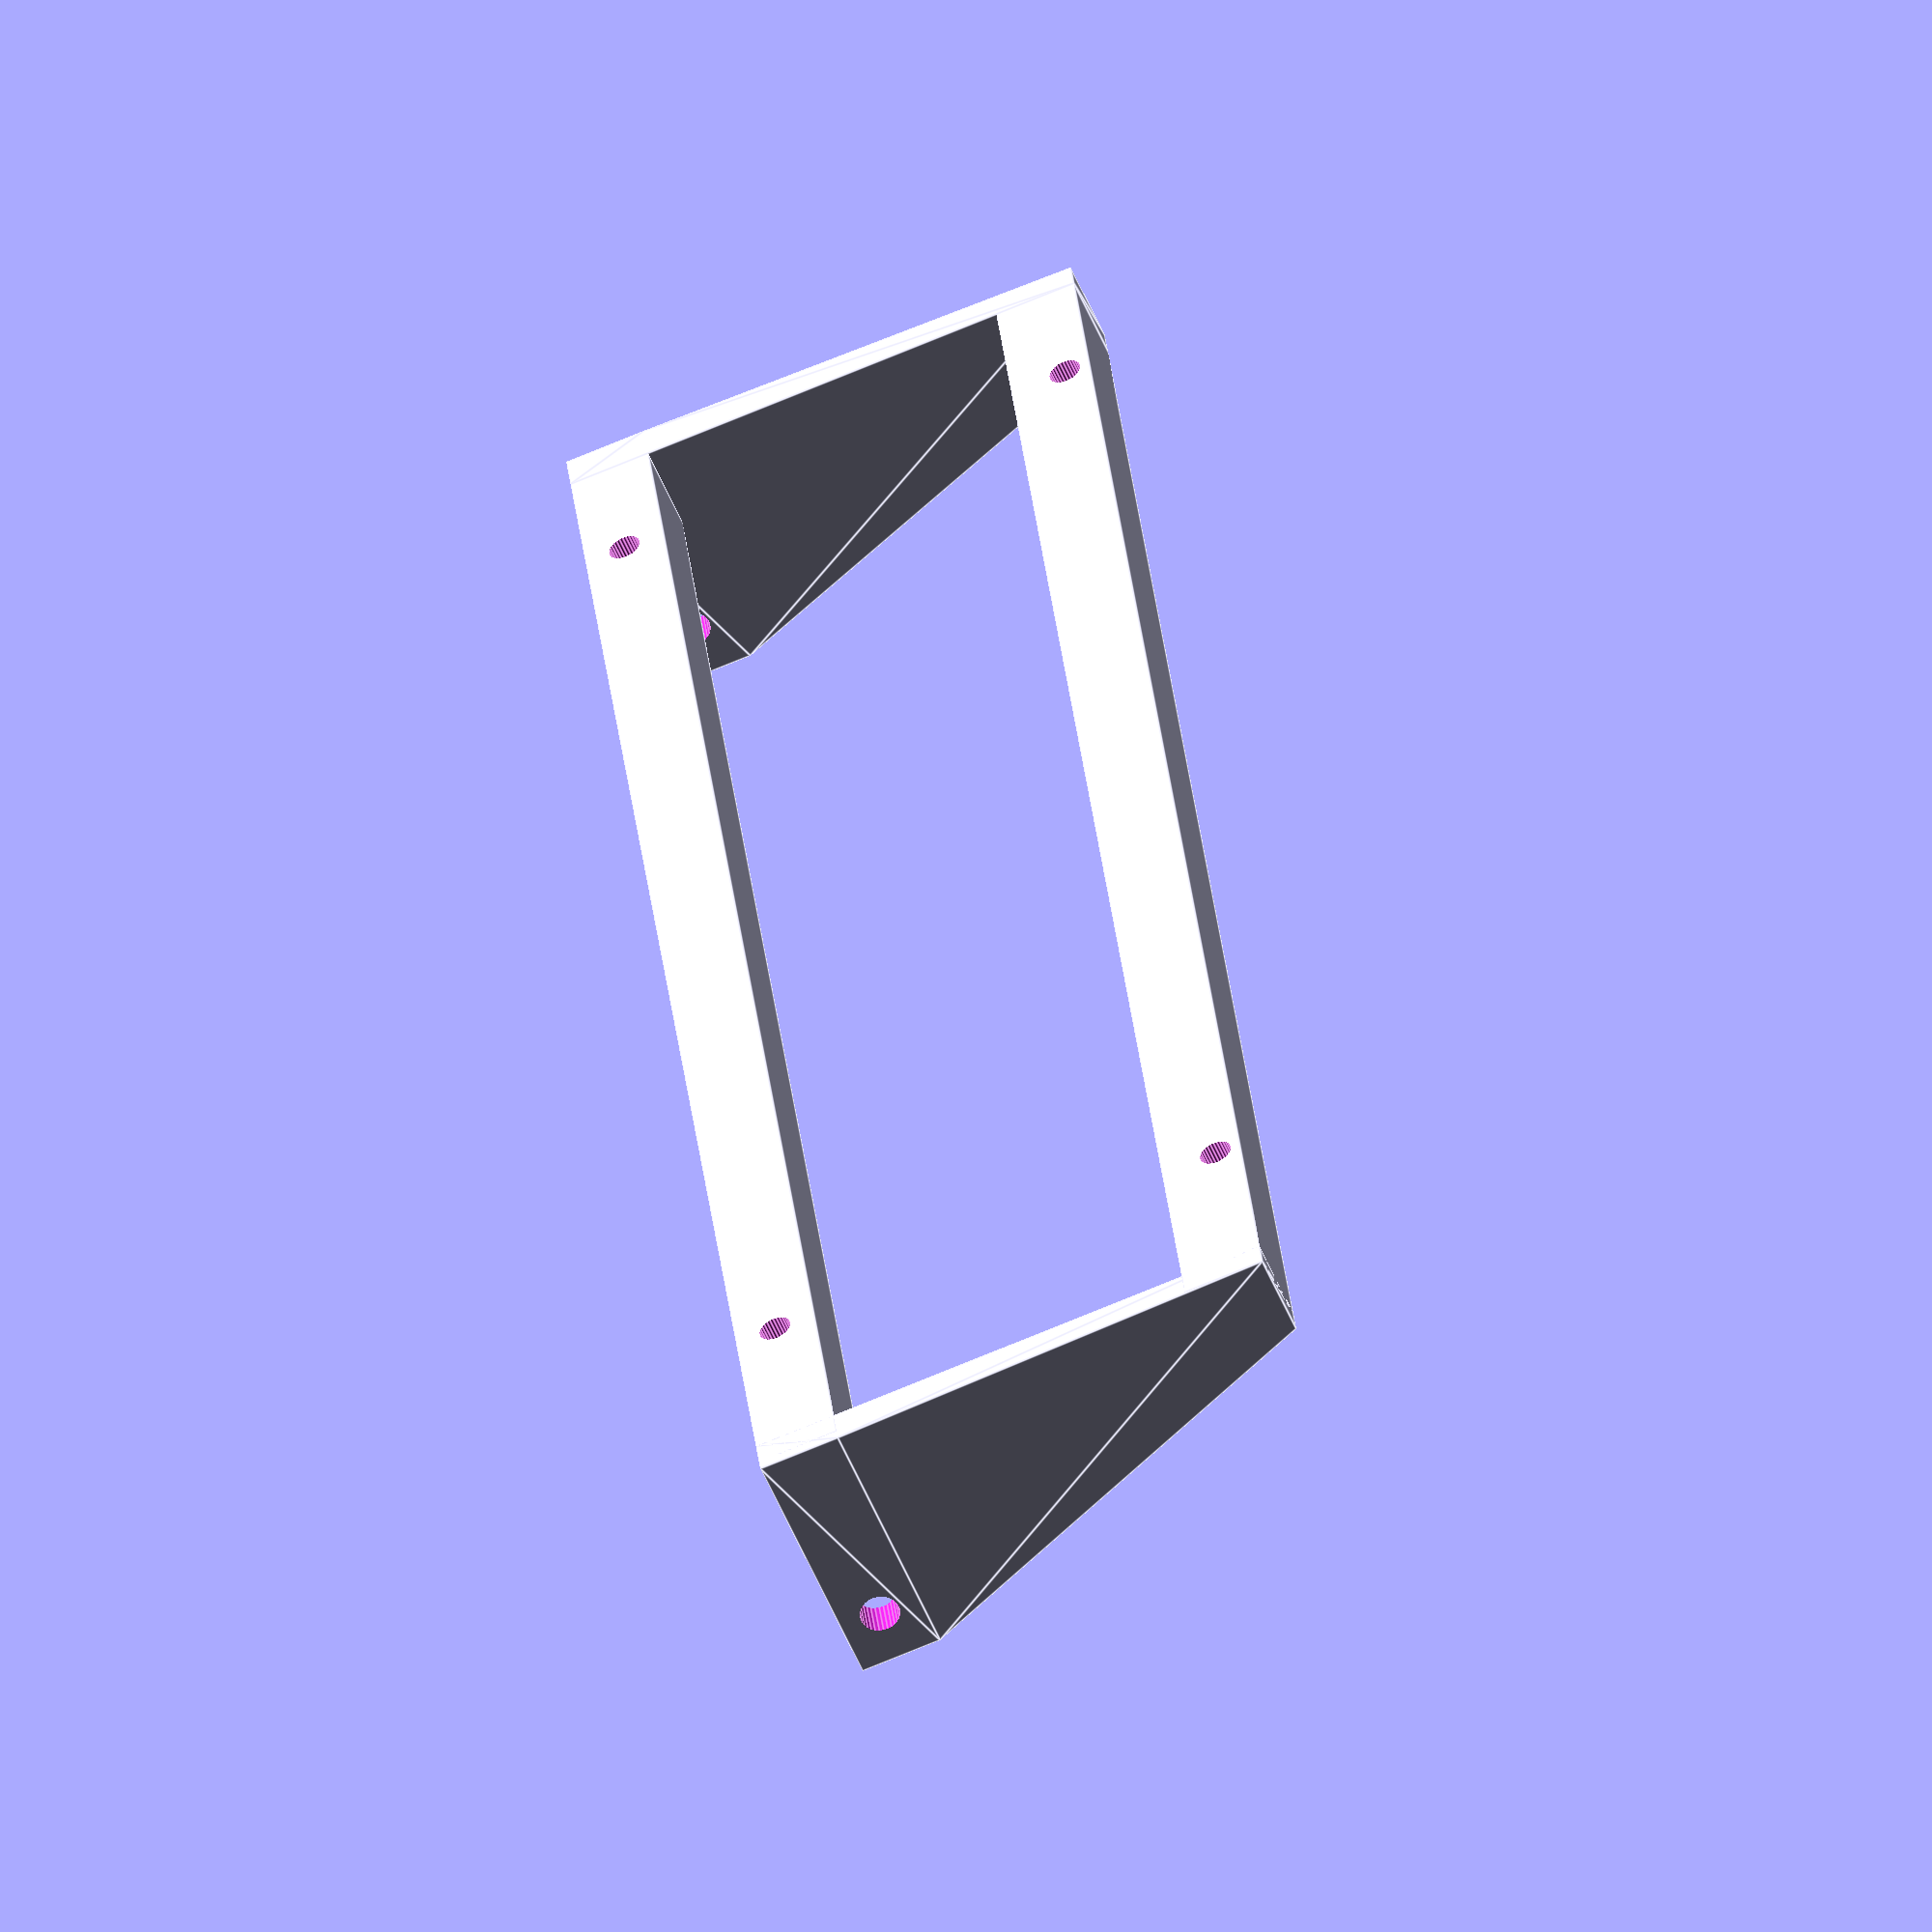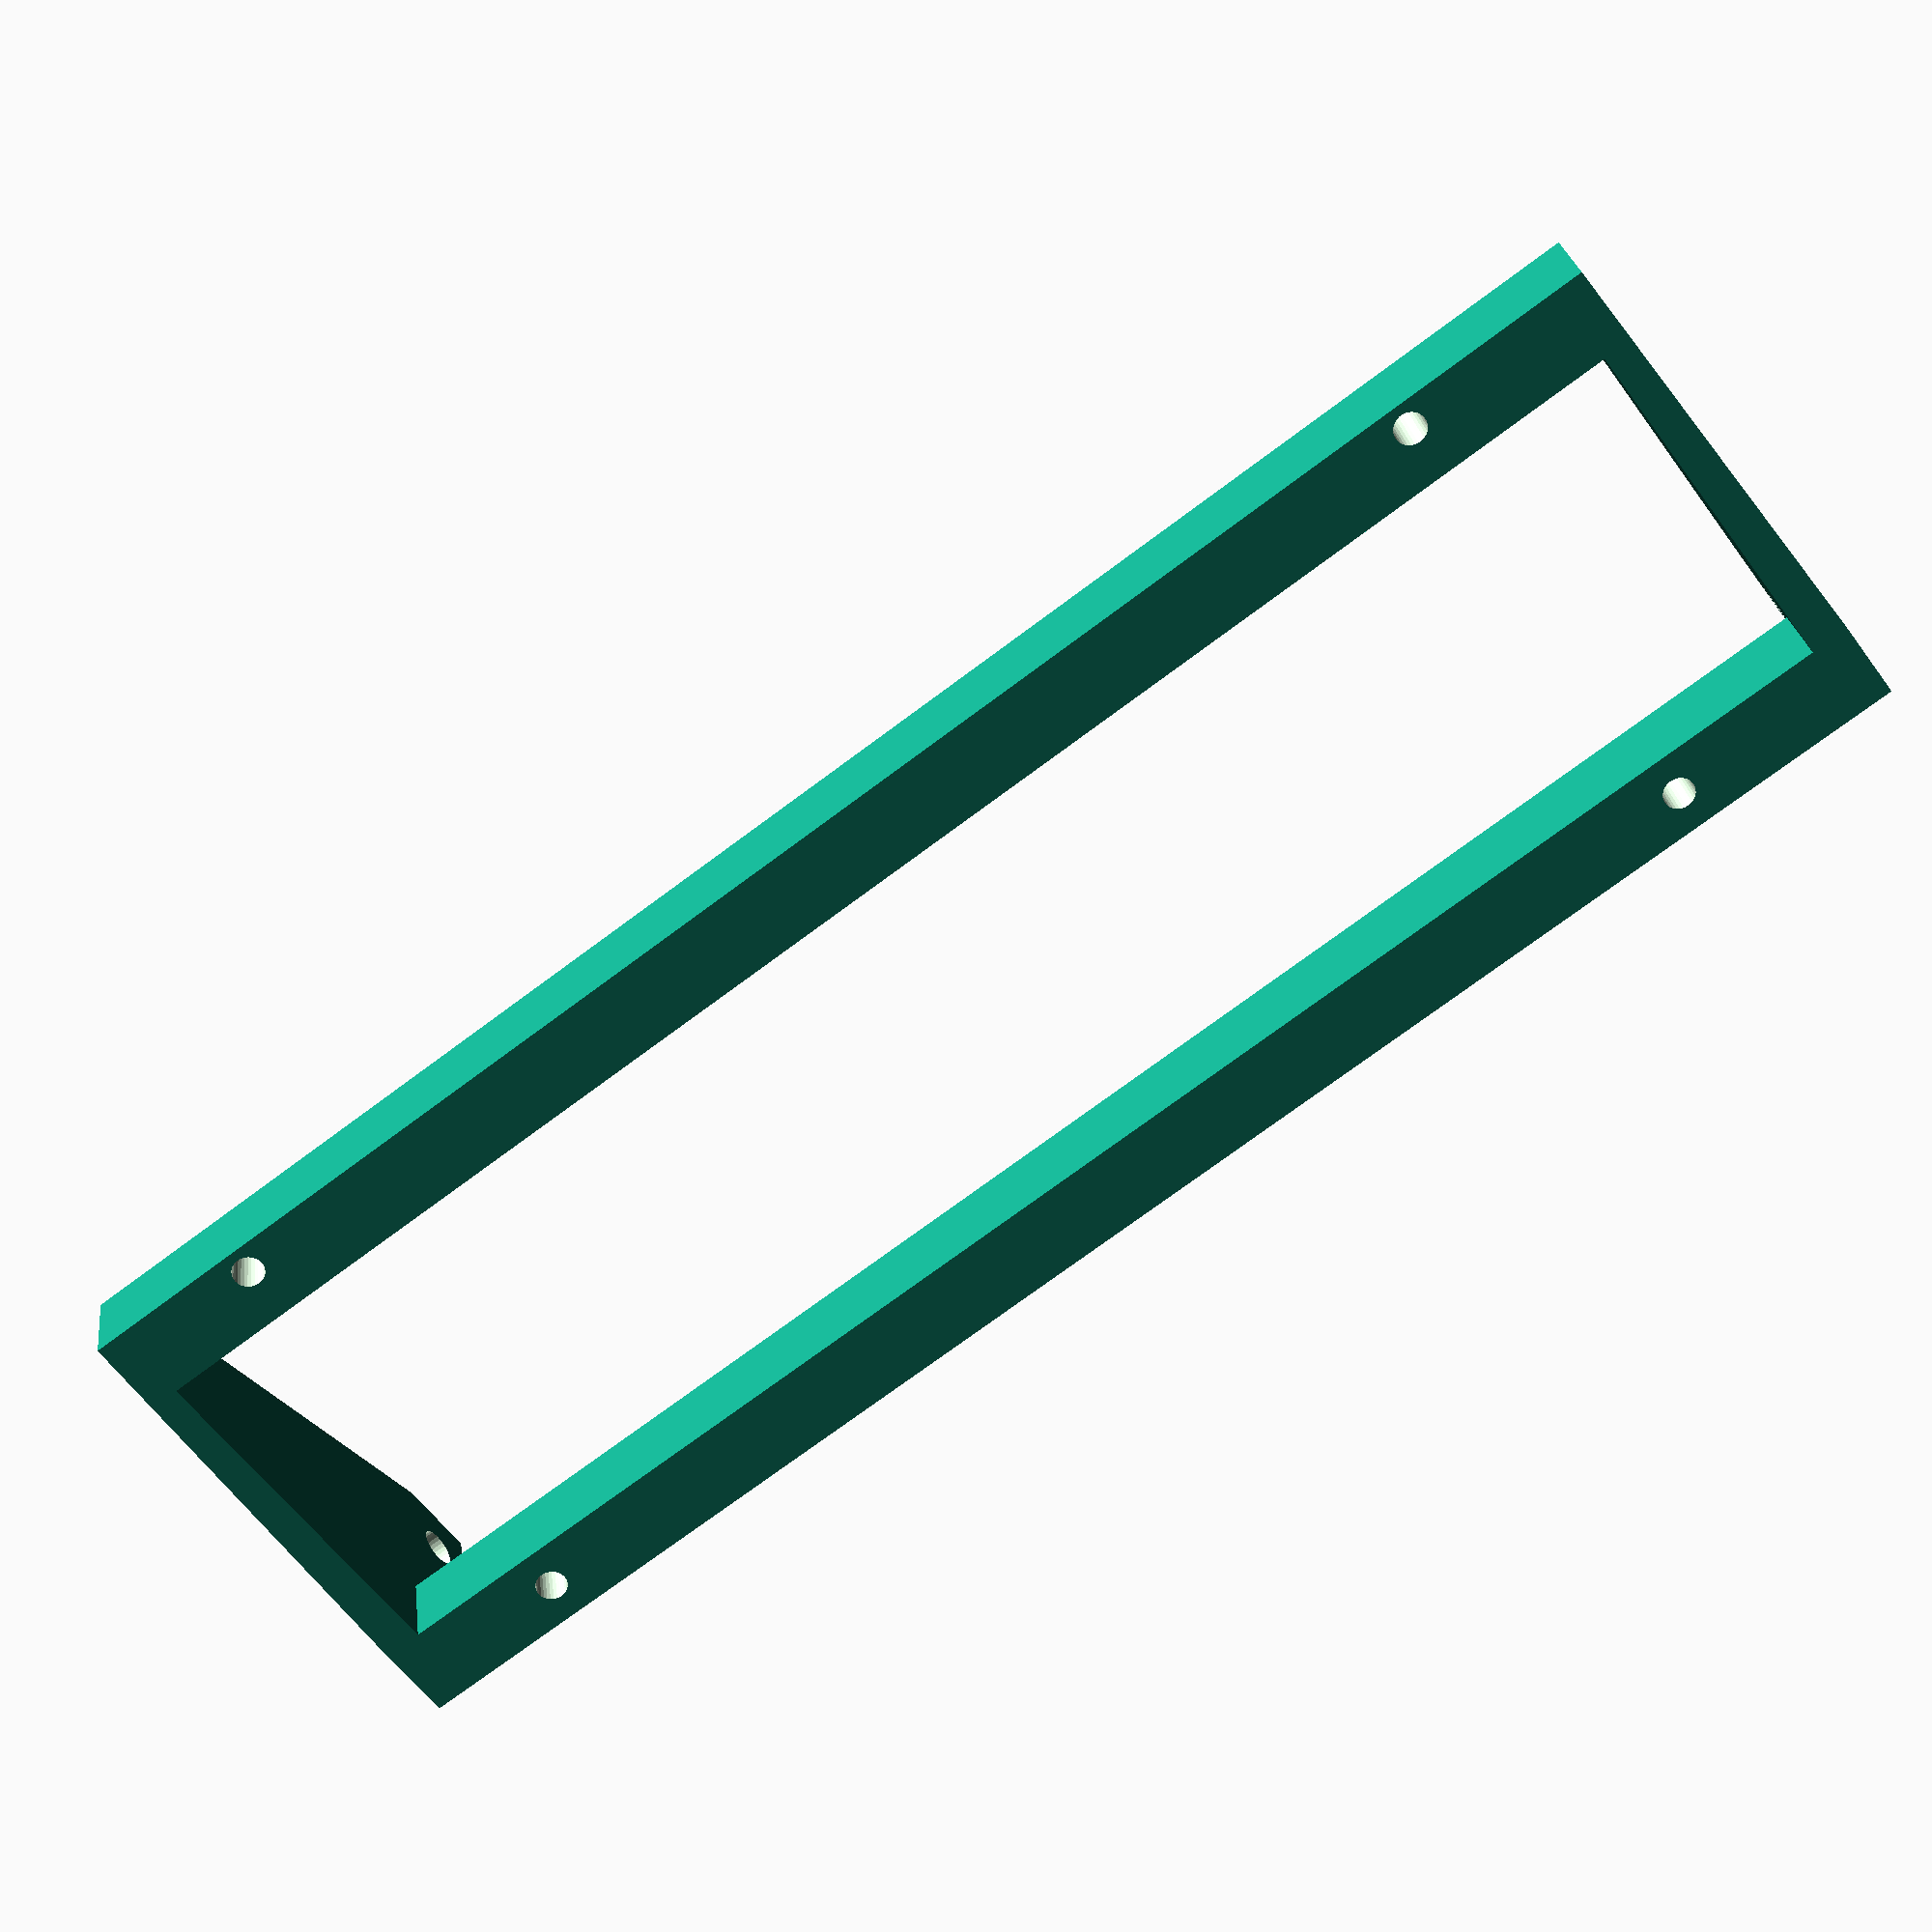
<openscad>
$fn = 30;

wall = 2.5;
pcb_sz_x = 128.4;
pcb_sz_y = 48;
pcb_under_sz_z = 8;
bar_sz_x = 153;
bar_sz_y = 7.4;
bar_dist_y = pcb_sz_y - 2 * bar_sz_y;

hole_dist_y = 42;
hole_dist_x = 122.2;

attach_down_hole_dist_z = 11;

//union() {
difference() {
	for(yp=[0, 1]) {
		translate([wall, yp*(bar_sz_y+bar_dist_y), 0]) {		
			cube([bar_sz_x, bar_sz_y, pcb_under_sz_z]);
			if(yp==0) {
				for(xp=[0, 1]) {
					translate([xp*bar_sz_x-wall, 0, 0]) {
						hull() {
							cube([wall, 2*bar_sz_y+bar_dist_y, pcb_under_sz_z]);
							translate([-1+xp*1, 0, -16]) {
								cube([wall+1, bar_sz_y, 16+pcb_under_sz_z]);
							}
						}
					}
				}
			}
		}
	}
	translate([0, (bar_sz_y+bar_dist_y+2*bar_sz_y-pcb_sz_y)/2, 0]) {
		translate([wall+(bar_sz_x-pcb_sz_x)/2, 0, -25]) {
			for(xp=[0, hole_dist_x]) {
				for(yp=[0, hole_dist_y]) {
					translate([xp, yp, 0]) {
						cylinder(d=2.9, h=50);
					}
				}
			}
		}
		translate([-bar_sz_x/2, 0, -attach_down_hole_dist_z]) {
			rotate([0, 90, 0]) {
				cylinder(d=3.6, h=bar_sz_x*2);
			}
		}
	}
}

</openscad>
<views>
elev=233.1 azim=263.3 roll=158.0 proj=o view=edges
elev=154.1 azim=143.9 roll=187.2 proj=p view=wireframe
</views>
